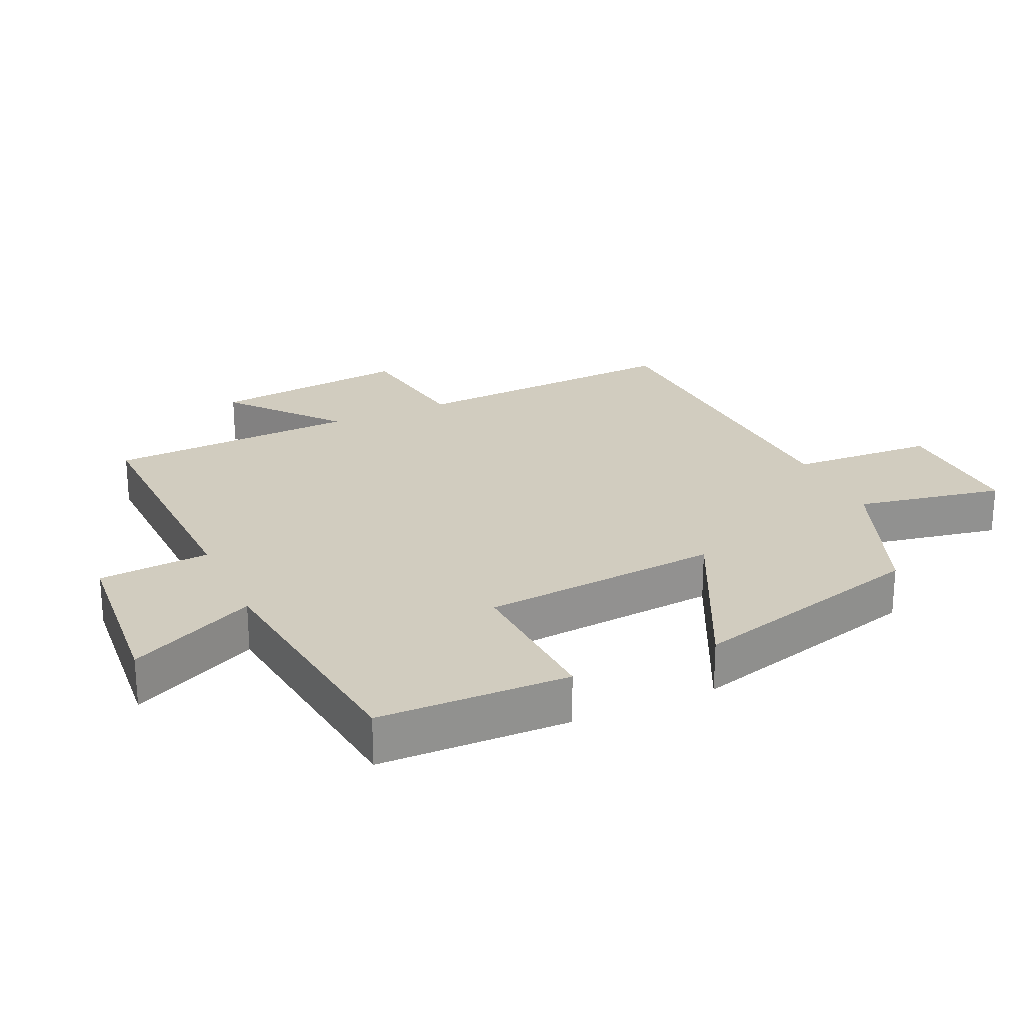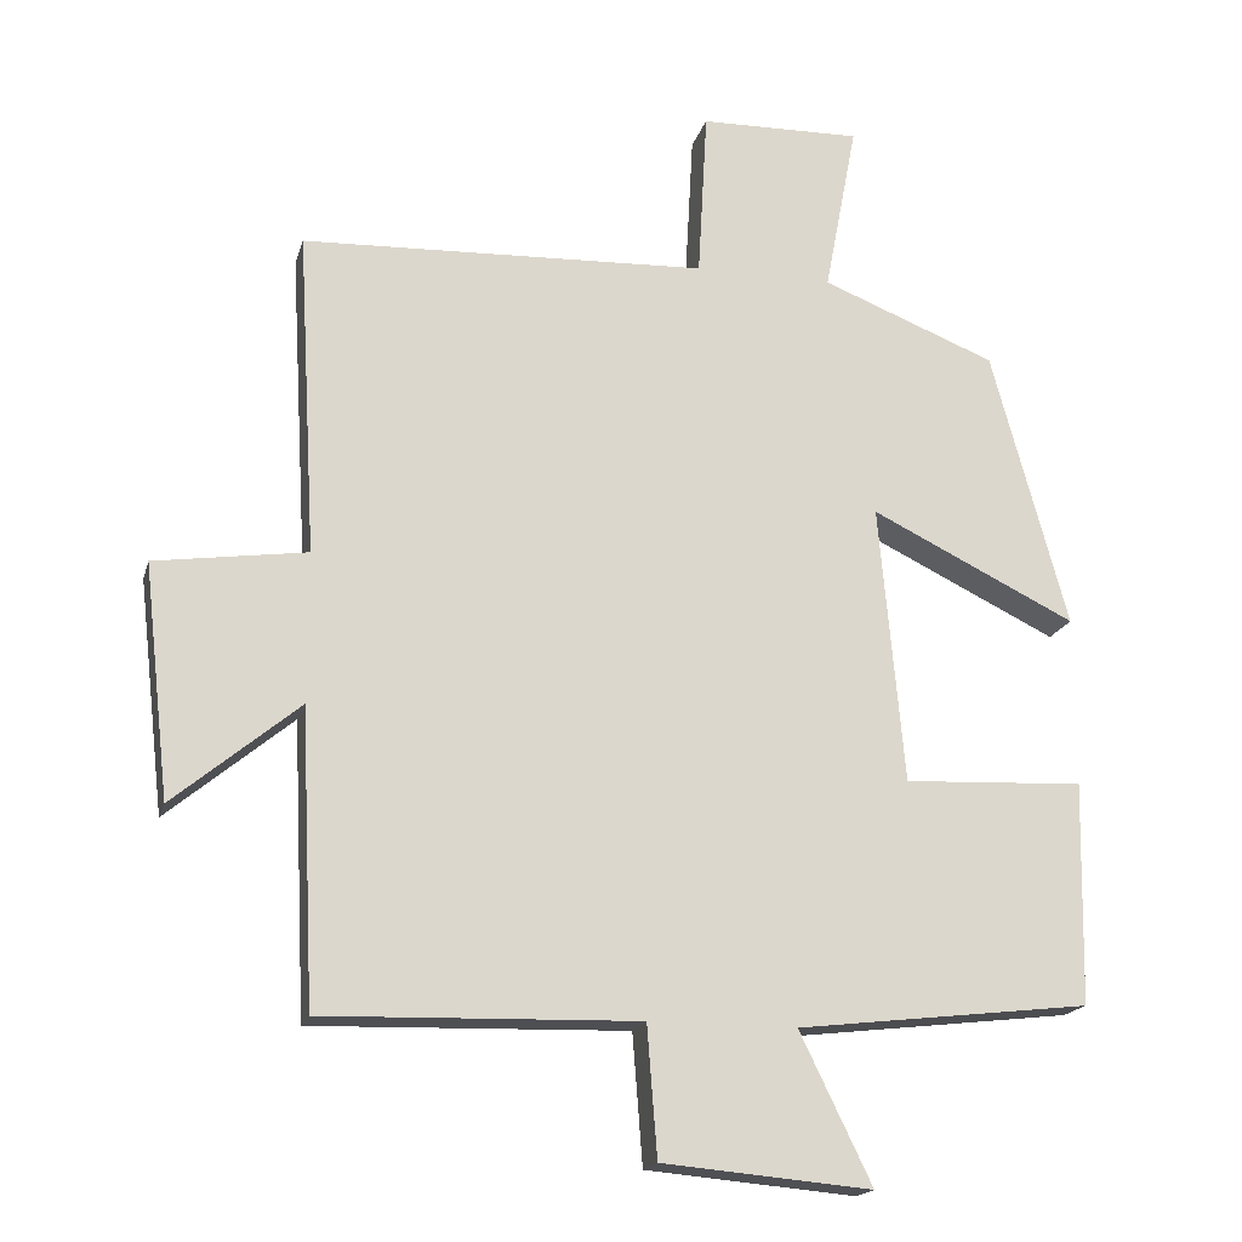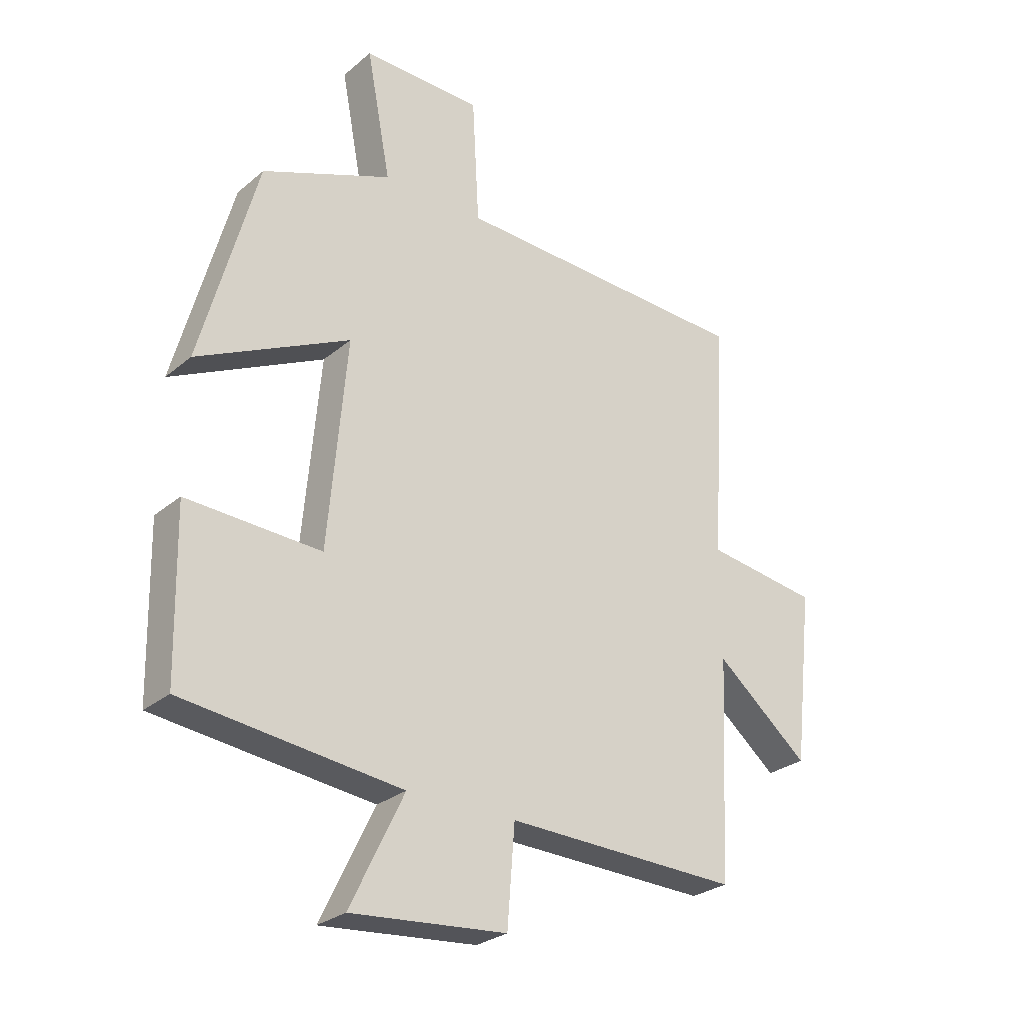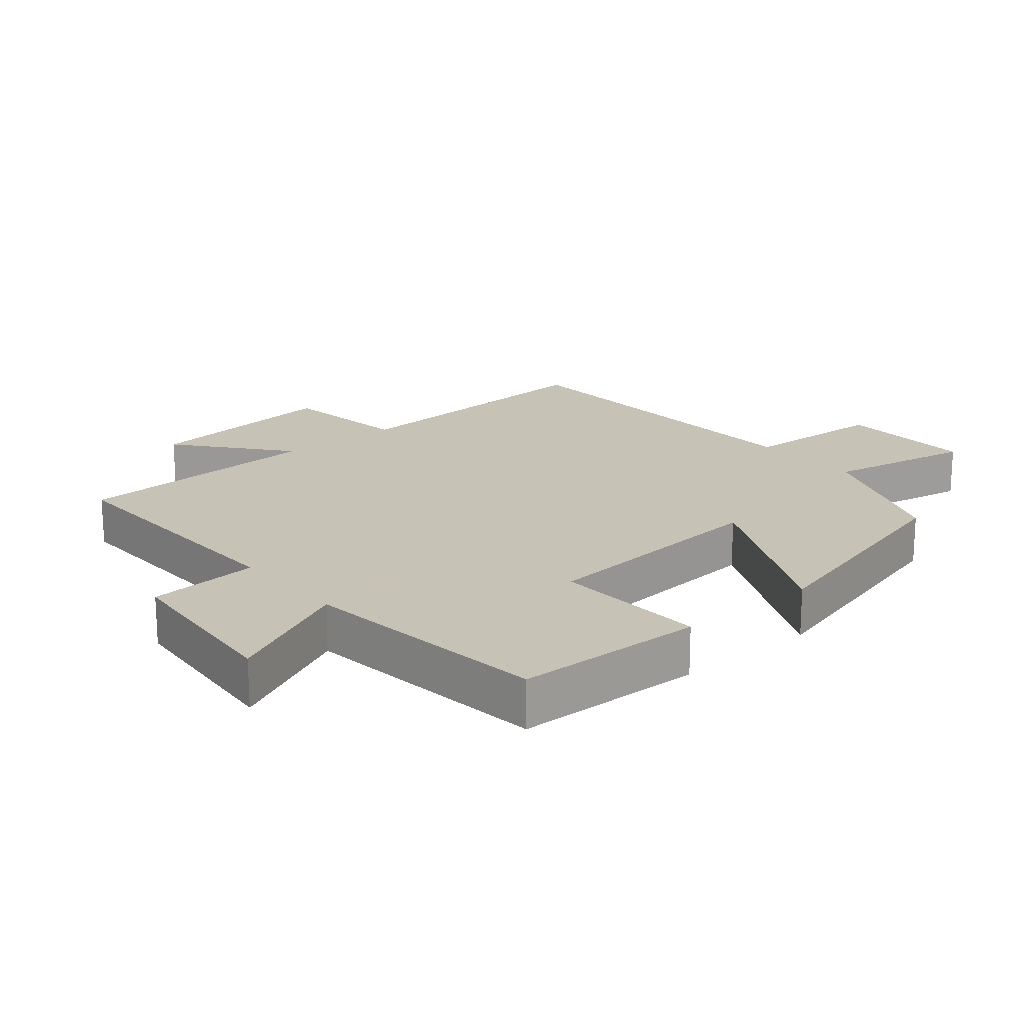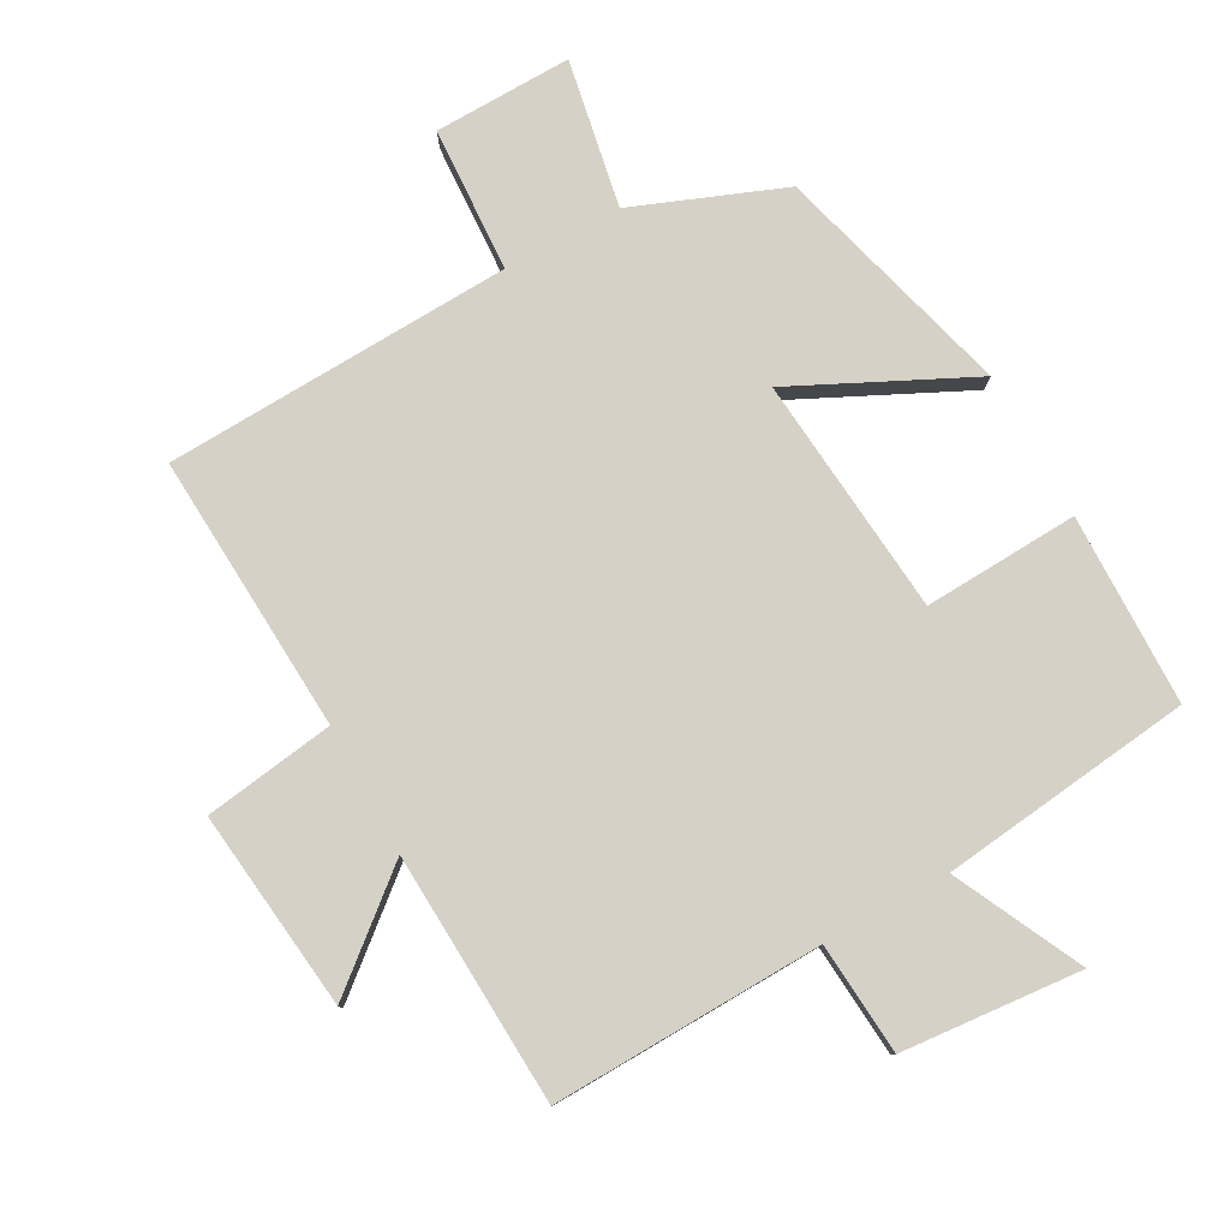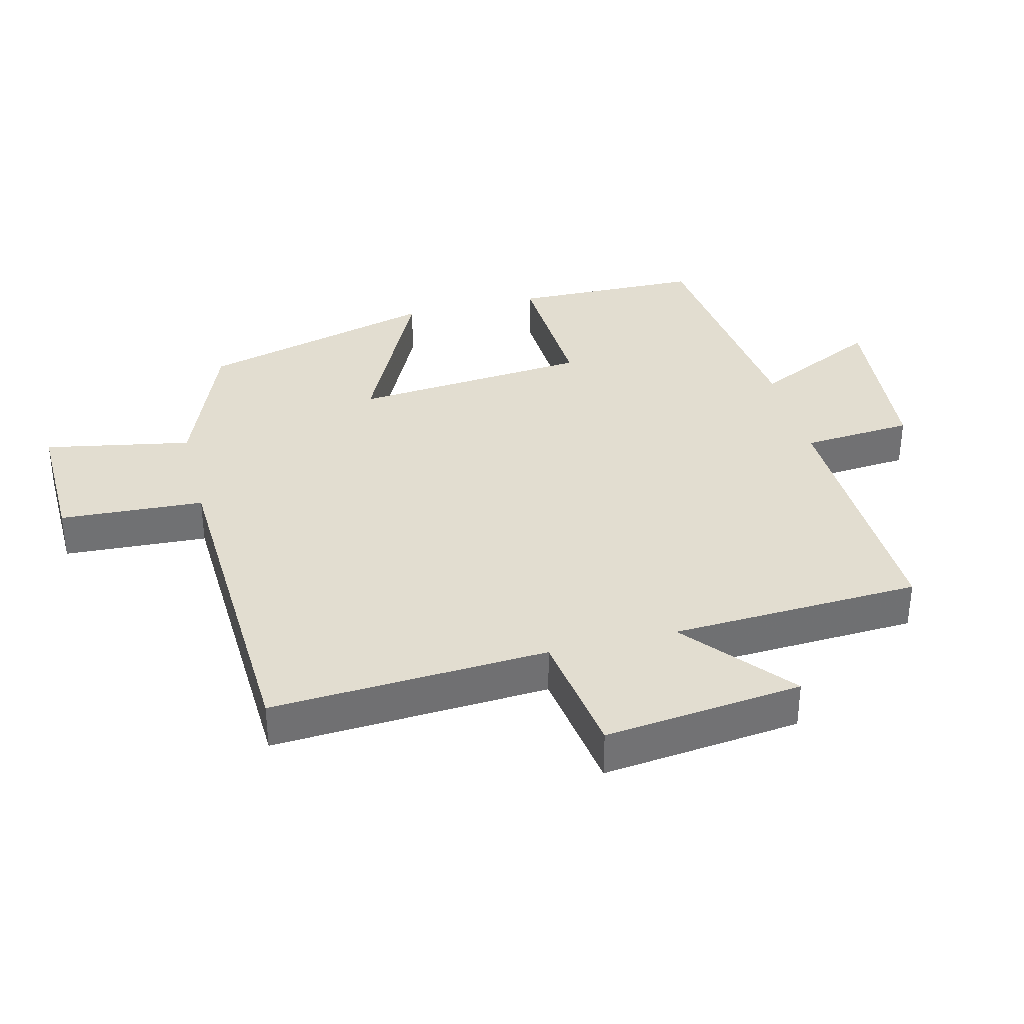
<metadata>
{"format":"obj","ext":"obj","renderer":"f3d","projection":"perspective","resolution":1024,"background":"white","views":[{"elev":24.1,"azim":-114.6,"up":"+Y"},{"elev":-18.0,"azim":165.9,"up":"+Z"},{"elev":-27.5,"azim":-38.4,"up":"+Z"},{"elev":19.1,"azim":-129.9,"up":"+Y"},{"elev":79.5,"azim":151.1,"up":"+Y"},{"elev":35.3,"azim":75.9,"up":"+Y"}]}
</metadata>
<code>
v 0.482 0.07 -0.511
v 0.075 0.07 -0.5
v 0.062 0.07 -0.668
v -0.208 0.07 -0.692
v -0.115 0.07 -0.5
v -0.494 0.07 -0.456
v -0.5 0.07 -0.169
v -0.267 0.07 -0.18
v -0.235 0.07 0.18
v -0.5 0.07 0.051
v -0.402 0.07 0.411
v -0.177 0.07 0.5
v -0.219 0.07 0.722
v -0.011 0.07 0.718
v 0.001 0.07 0.5
v 0.524 0.07 0.479
v 0.5 0.07 0.061
v 0.696 0.07 0.033
v 0.662 0.07 -0.267
v 0.5 0.07 -0.133
v 0.482 0 -0.511
v 0.075 0 -0.5
v 0.062 0 -0.668
v -0.208 0 -0.692
v -0.115 0 -0.5
v -0.494 0 -0.456
v -0.5 0 -0.169
v -0.267 0 -0.18
v -0.235 0 0.18
v -0.5 0 0.051
v -0.402 0 0.411
v -0.177 0 0.5
v -0.219 0 0.722
v -0.011 0 0.718
v 0.001 0 0.5
v 0.524 0 0.479
v 0.5 0 0.061
v 0.696 0 0.033
v 0.662 0 -0.267
v 0.5 0 -0.133
f 17 18 19 20
f 17 20 1 2
f 15 16 17 2
f 12 13 14 15
f 9 10 11 12
f 8 9 12 15
f 5 6 7 8
f 5 8 15 2
f 2 3 4 5
f 40 39 38 37
f 22 21 40 37
f 22 37 36 35
f 35 34 33 32
f 32 31 30 29
f 35 32 29 28
f 28 27 26 25
f 22 35 28 25
f 25 24 23 22
f 1 21 22 2
f 2 22 23 3
f 3 23 24 4
f 4 24 25 5
f 5 25 26 6
f 6 26 27 7
f 7 27 28 8
f 8 28 29 9
f 9 29 30 10
f 10 30 31 11
f 11 31 32 12
f 12 32 33 13
f 13 33 34 14
f 14 34 35 15
f 15 35 36 16
f 16 36 37 17
f 17 37 38 18
f 18 38 39 19
f 19 39 40 20
f 20 40 21 1

</code>
